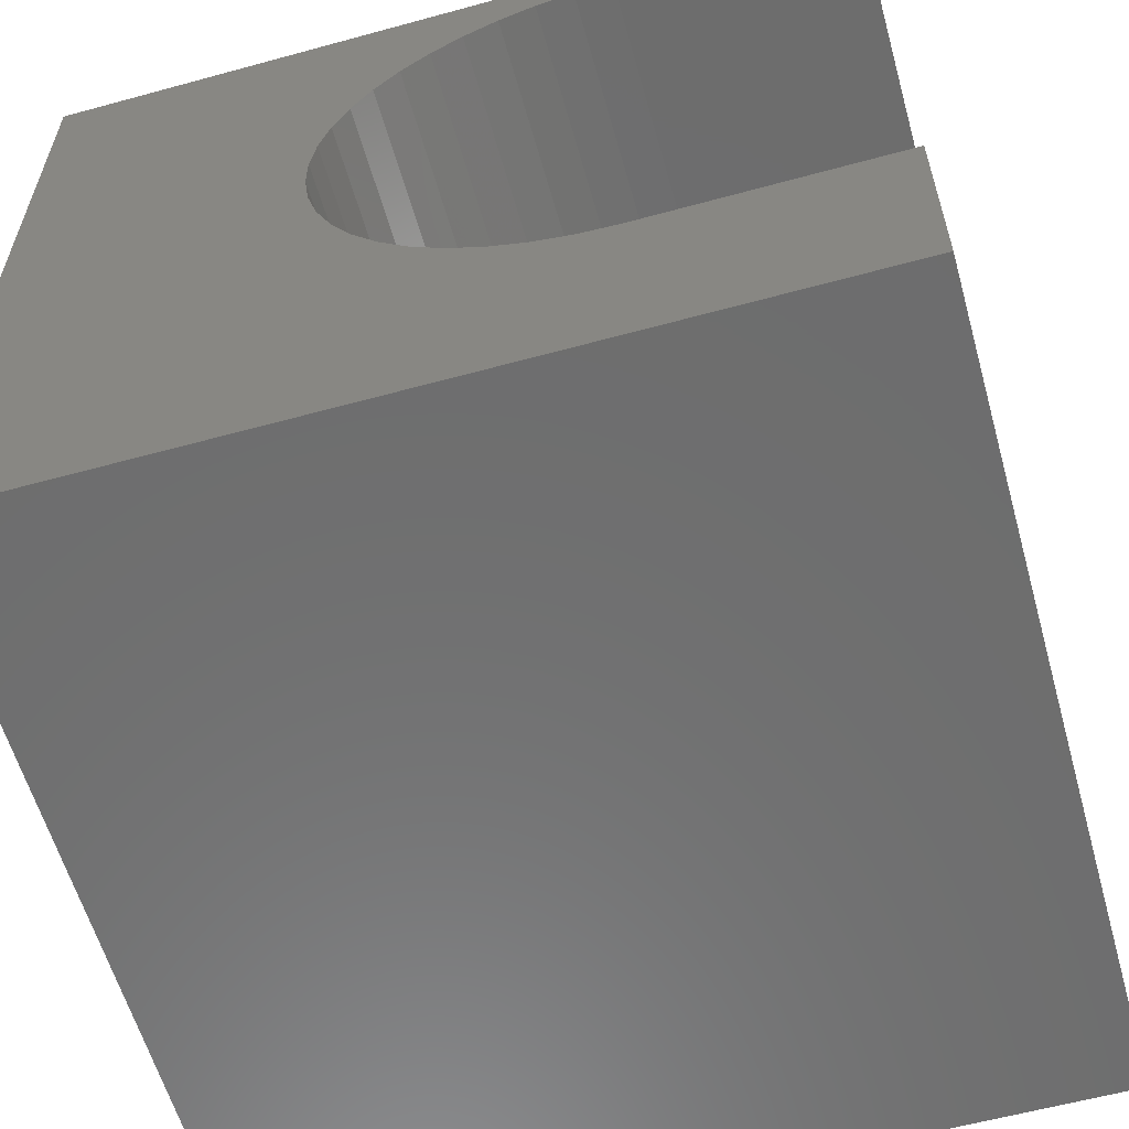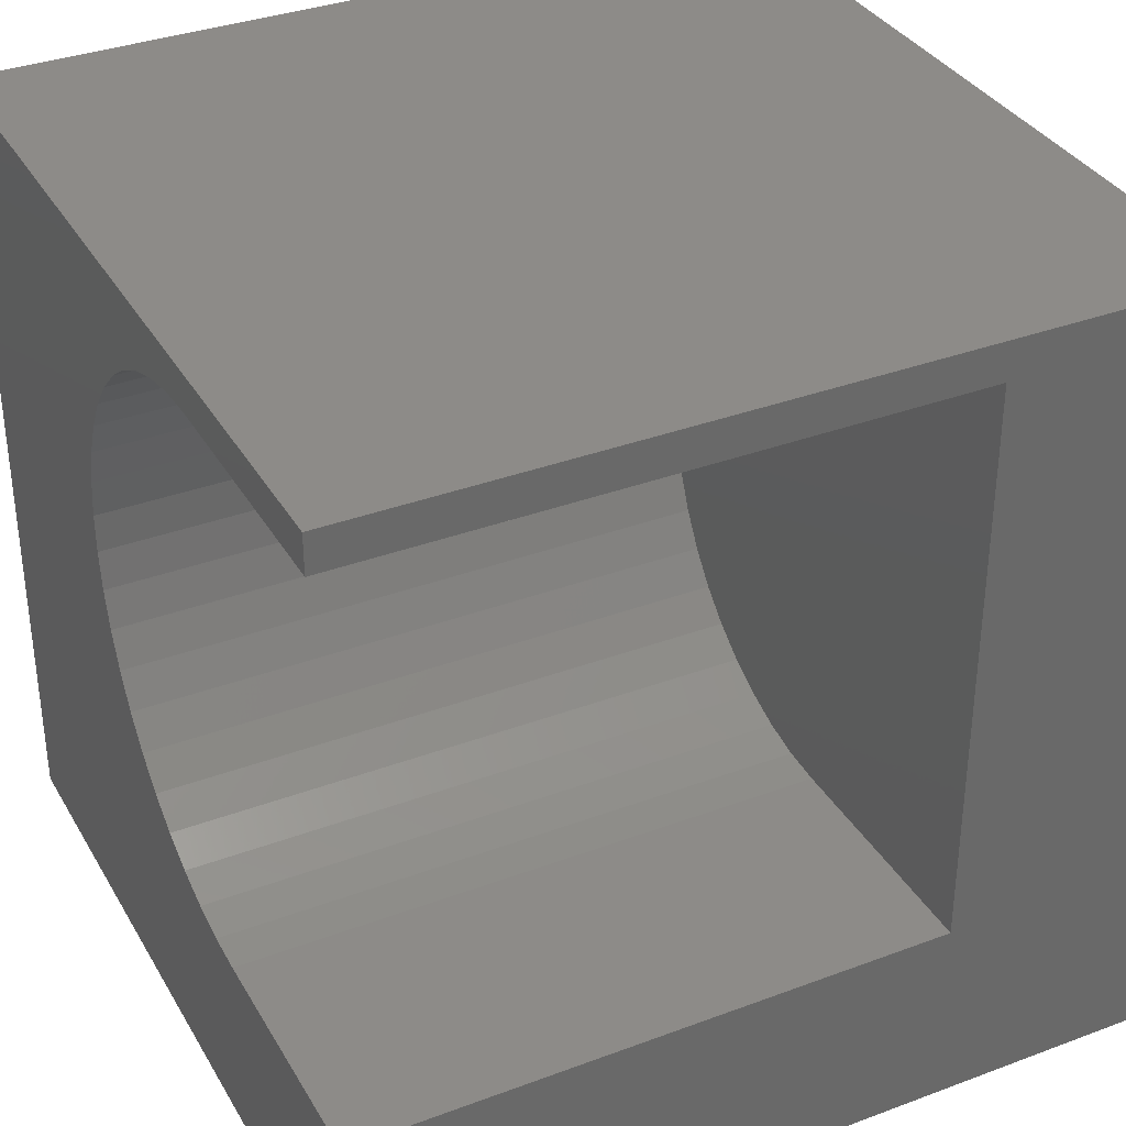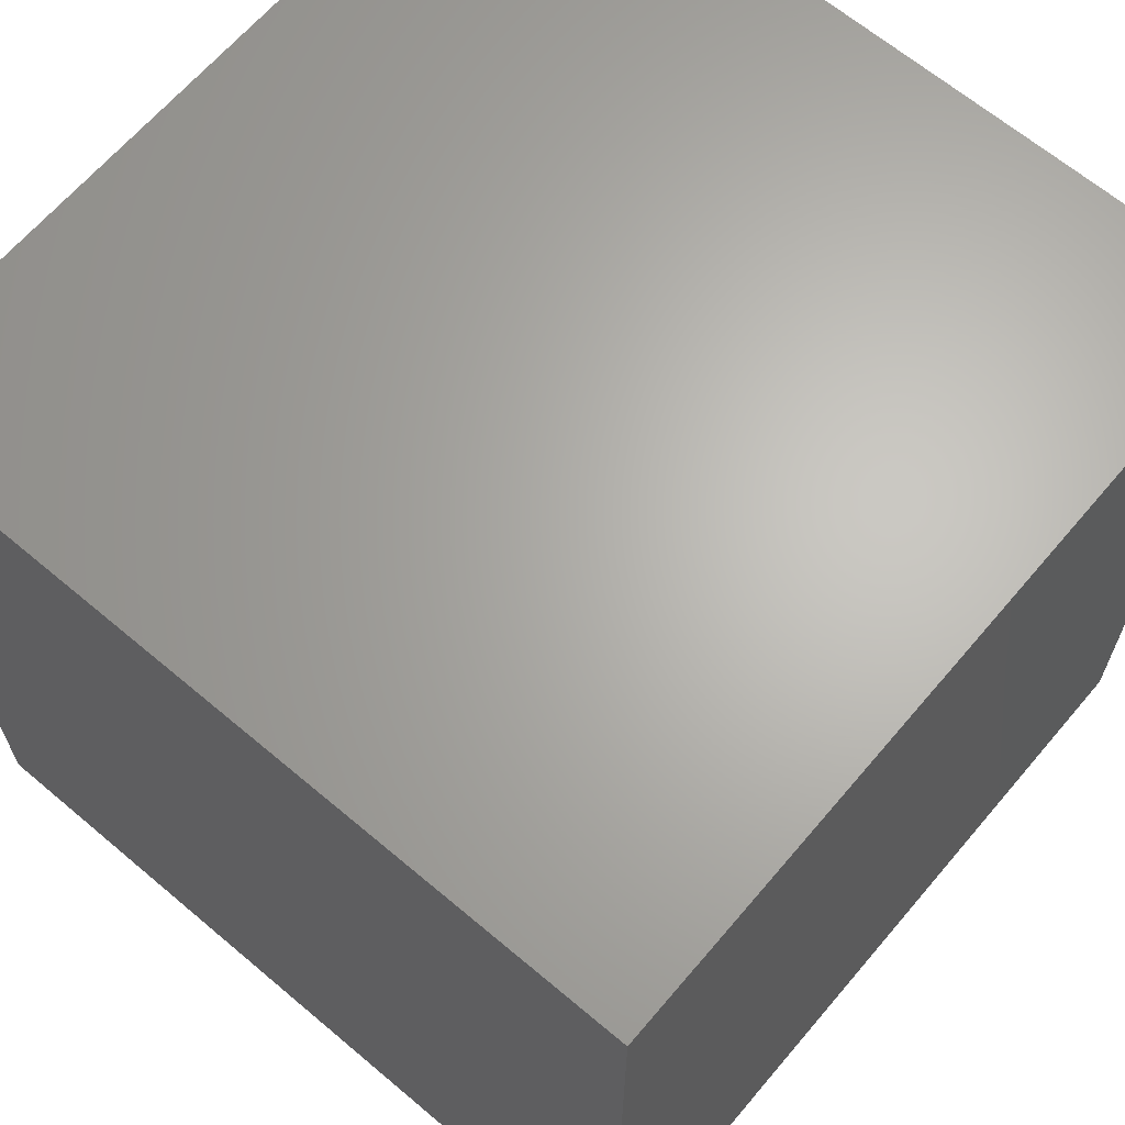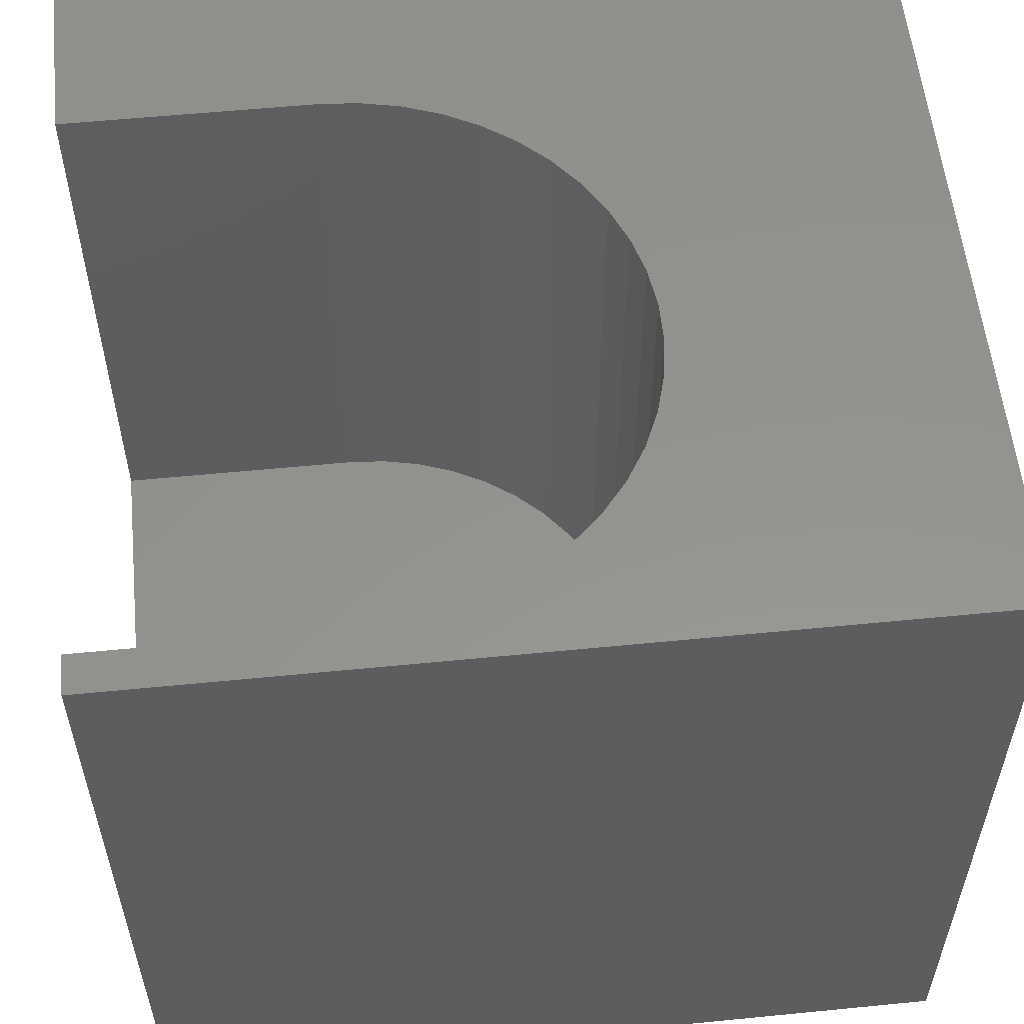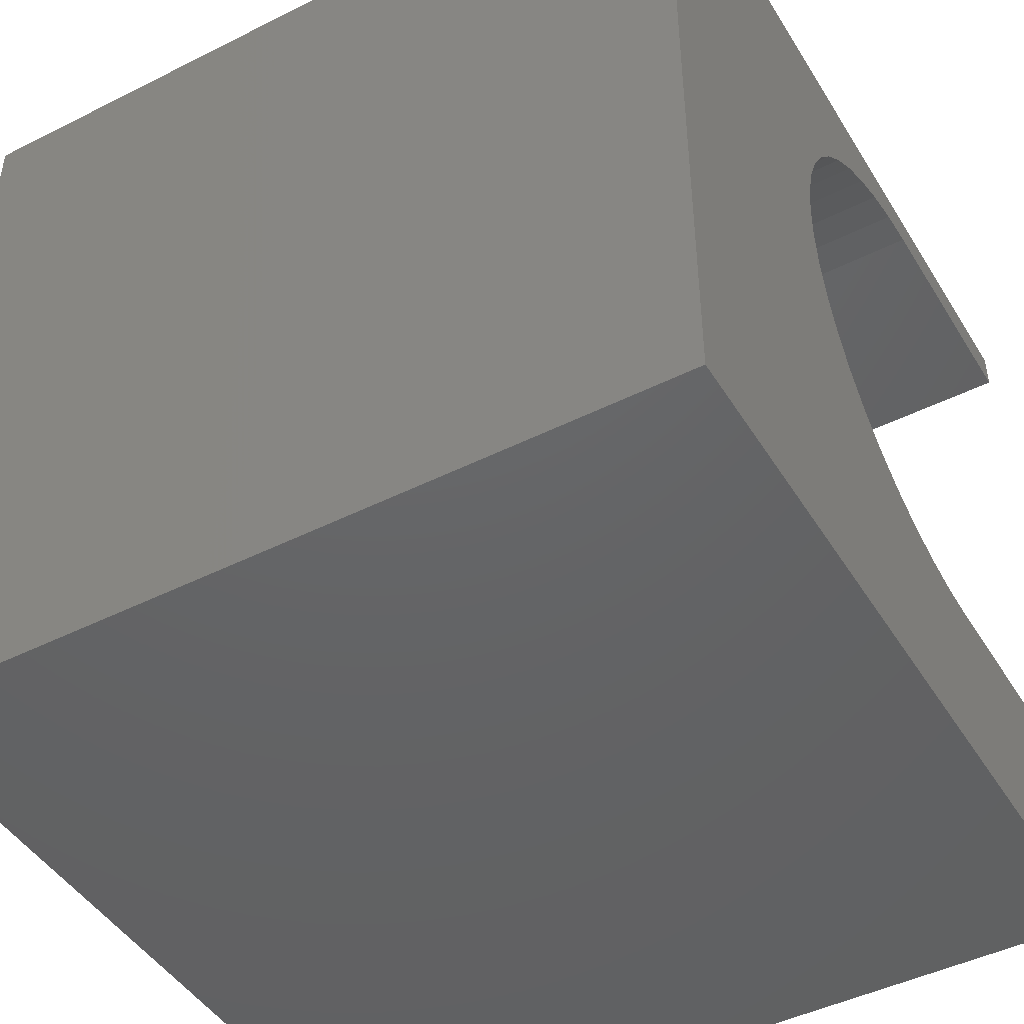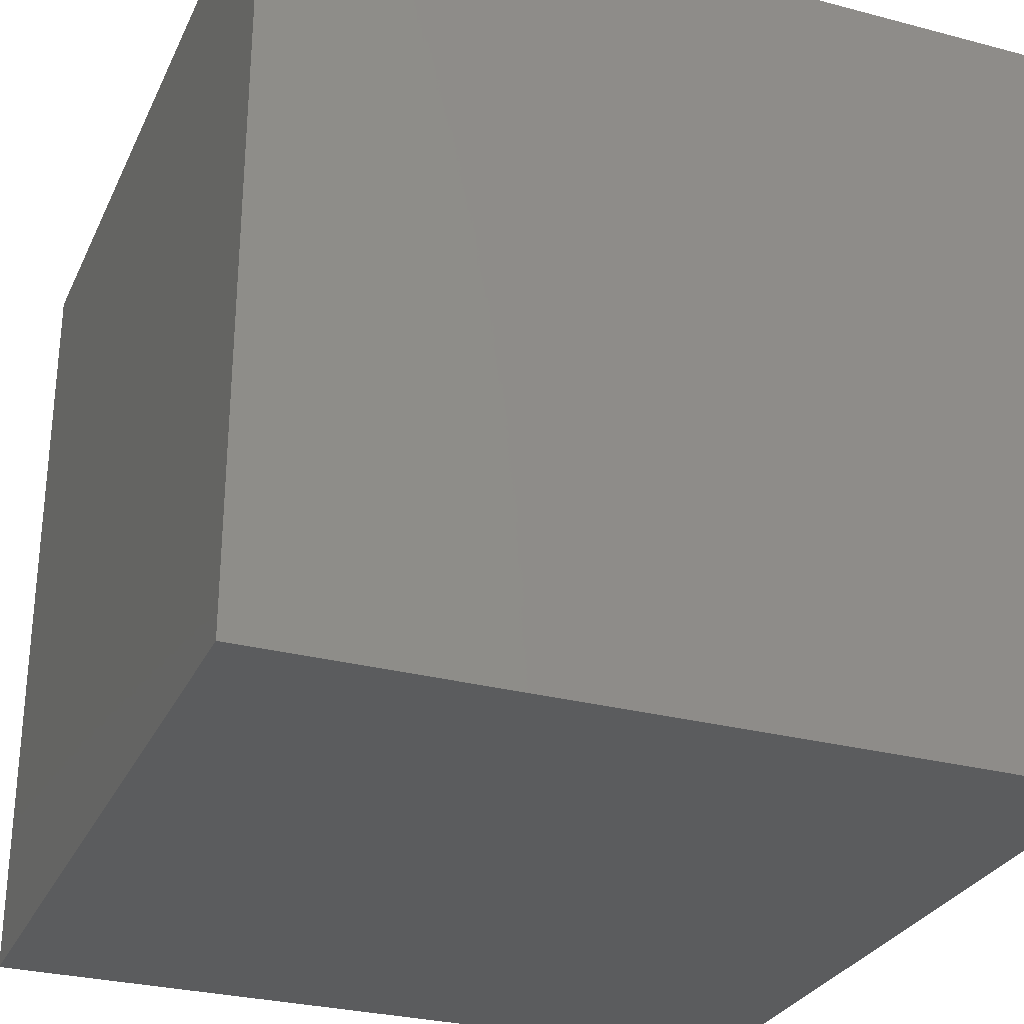
<metadata>
{"format":"stl","ext":"stl","renderer":"f3d","projection":"perspective","resolution":1024,"background":"white","views":[{"elev":-59.6,"azim":15.7,"up":"+Y"},{"elev":34.9,"azim":63.5,"up":"+Y"},{"elev":65.3,"azim":-139.7,"up":"+Y"},{"elev":56.5,"azim":174.1,"up":"+Z"},{"elev":-45.7,"azim":-60.0,"up":"+Y"},{"elev":-29.0,"azim":-111.4,"up":"+Z"}]}
</metadata>
<code>
# stl→obj: 60 verts, 116 faces
v 0 10 10
v 0 10 0
v 0 0 10
v 0 0 0
v 10 9.528 10
v 10 10 10
v 7 9.528 10
v 6.518 2.489 10
v 6.045 2.587 10
v 4.111 8.031 10
v 4.415 8.406 10
v 5.591 9.236 10
v 6.045 9.397 10
v 6.518 9.495 10
v 5.591 2.749 10
v 5.162 2.971 10
v 4.768 3.249 10
v 7 2.456 10
v 10 0 10
v 10 2.456 10
v 4.768 8.735 10
v 5.162 9.014 10
v 3.472 6.233 10
v 3.537 6.712 10
v 4.415 3.578 10
v 4.111 3.953 10
v 3.86 4.365 10
v 3.667 7.176 10
v 3.86 7.619 10
v 3.667 4.808 10
v 3.537 5.273 10
v 3.472 5.751 10
v 10 9.528 2.731
v 10 2.456 2.731
v 10 0 0
v 10 10 0
v 7 2.456 2.731
v 7 9.528 2.731
v 6.518 9.495 2.731
v 6.045 9.397 2.731
v 4.768 8.735 2.731
v 4.415 8.406 2.731
v 4.111 8.031 2.731
v 3.86 7.619 2.731
v 3.667 7.176 2.731
v 3.86 4.365 2.731
v 4.111 3.953 2.731
v 5.591 9.236 2.731
v 5.162 9.014 2.731
v 3.537 6.712 2.731
v 3.472 6.233 2.731
v 3.472 5.751 2.731
v 4.415 3.578 2.731
v 4.768 3.249 2.731
v 5.162 2.971 2.731
v 5.591 2.749 2.731
v 6.045 2.587 2.731
v 6.518 2.489 2.731
v 3.537 5.273 2.731
v 3.667 4.808 2.731
f 1 2 3
f 3 2 4
f 5 6 7
f 7 6 1
f 8 9 3
f 10 11 1
f 12 13 1
f 1 13 14
f 1 14 7
f 9 15 3
f 3 15 16
f 3 16 17
f 8 3 18
f 18 3 19
f 18 19 20
f 11 21 1
f 1 21 22
f 1 22 12
f 1 23 24
f 17 25 3
f 3 25 26
f 3 26 27
f 24 28 1
f 1 28 29
f 1 29 10
f 27 30 3
f 3 30 31
f 3 31 1
f 1 31 32
f 1 32 23
f 6 5 33
f 20 19 34
f 34 19 35
f 34 35 33
f 33 35 36
f 33 36 6
f 2 36 4
f 4 36 35
f 6 36 1
f 1 36 2
f 35 19 4
f 4 19 3
f 37 34 33
f 33 38 37
f 37 38 39
f 37 39 40
f 37 41 42
f 42 43 37
f 37 43 44
f 37 44 45
f 46 47 37
f 40 48 37
f 37 48 49
f 37 49 41
f 45 50 37
f 37 50 51
f 37 51 52
f 47 53 37
f 37 53 54
f 37 54 55
f 55 56 37
f 37 56 57
f 37 57 58
f 52 59 37
f 37 59 60
f 37 60 46
f 34 37 20
f 20 37 18
f 38 7 14
f 38 14 39
f 39 14 13
f 39 13 40
f 40 13 12
f 40 12 48
f 48 12 22
f 48 22 49
f 49 22 21
f 49 21 41
f 41 21 11
f 41 11 42
f 42 11 10
f 42 10 43
f 43 10 29
f 43 29 44
f 44 29 28
f 44 28 45
f 45 28 24
f 45 24 50
f 50 24 23
f 50 23 51
f 51 23 32
f 51 32 52
f 52 32 31
f 52 31 59
f 59 31 30
f 59 30 60
f 60 30 27
f 60 27 46
f 46 27 26
f 46 26 47
f 47 26 25
f 47 25 53
f 53 25 17
f 53 17 54
f 54 17 16
f 54 16 55
f 55 16 15
f 55 15 56
f 56 15 9
f 56 9 57
f 57 9 8
f 57 8 58
f 58 8 18
f 58 18 37
f 38 33 7
f 7 33 5

</code>
